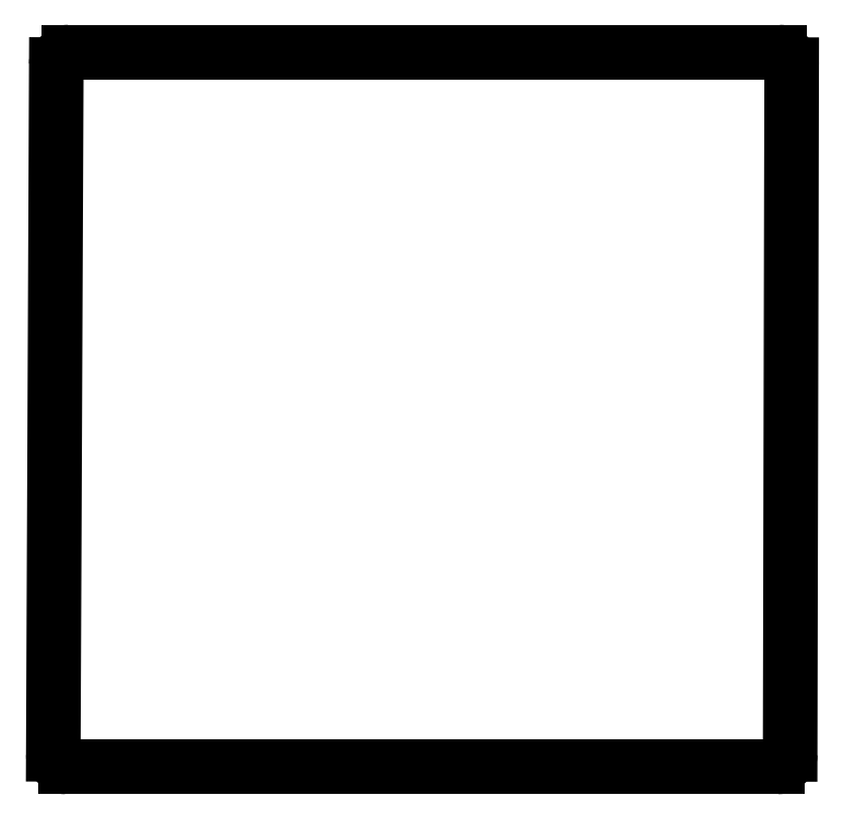
<metadata>
{"format":"dxf","ext":"dxf","renderer":"ezdxf+matplotlib","layout":"modelspace","background":"white","min_lineweight":24,"dpi":150}
</metadata>
<code>
0
SECTION
2
ENTITIES
0
LINE
8
0
10
83.01
20
-125.5
11
83.49
21
-15.29
0
LINE
8
0
10
85.49
20
-13.3
11
199
21
-13.3
0
LINE
8
0
10
201
20
-15.3
11
200.8
21
-125.5
0
LINE
8
0
10
198.8
20
-127.5
11
85.01
21
-127.5
0
ARC
8
0
10
85.49
20
-15.3
40
2
50
90
51
179.7
0
ARC
8
0
10
199
20
-15.3
40
2
50
359.9
51
90
0
ARC
8
0
10
198.8
20
-125.5
40
2
50
270
51
359.9
0
ARC
8
0
10
85.01
20
-125.5
40
2
50
179.7
51
270
0
ENDSEC
0
EOF

</code>
